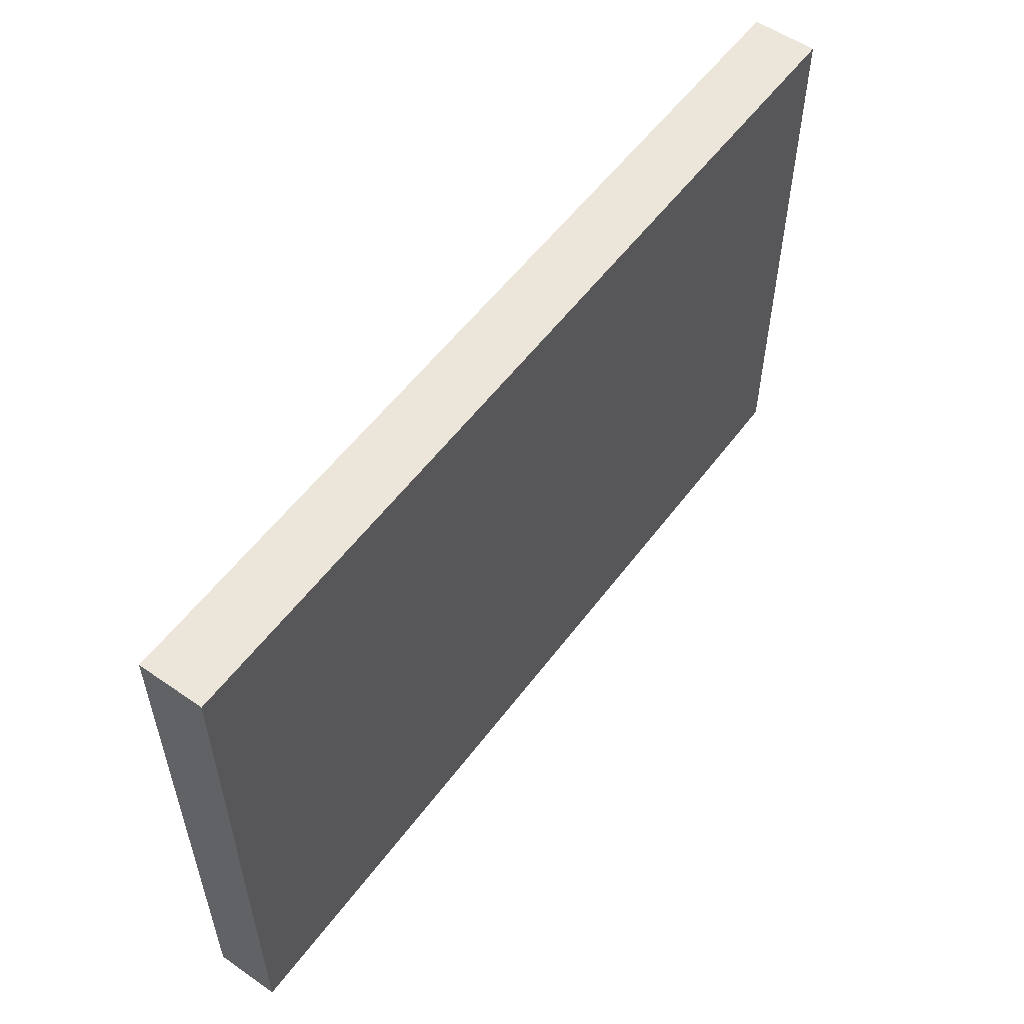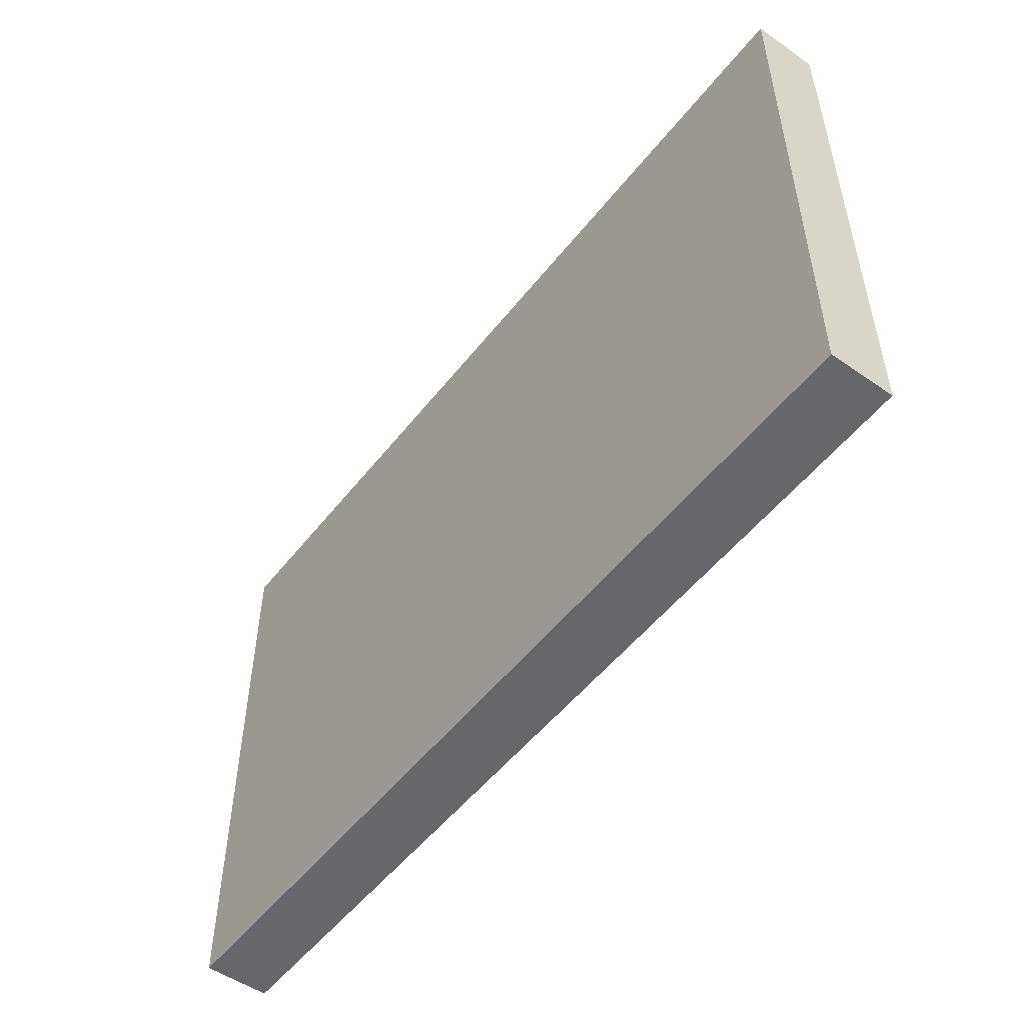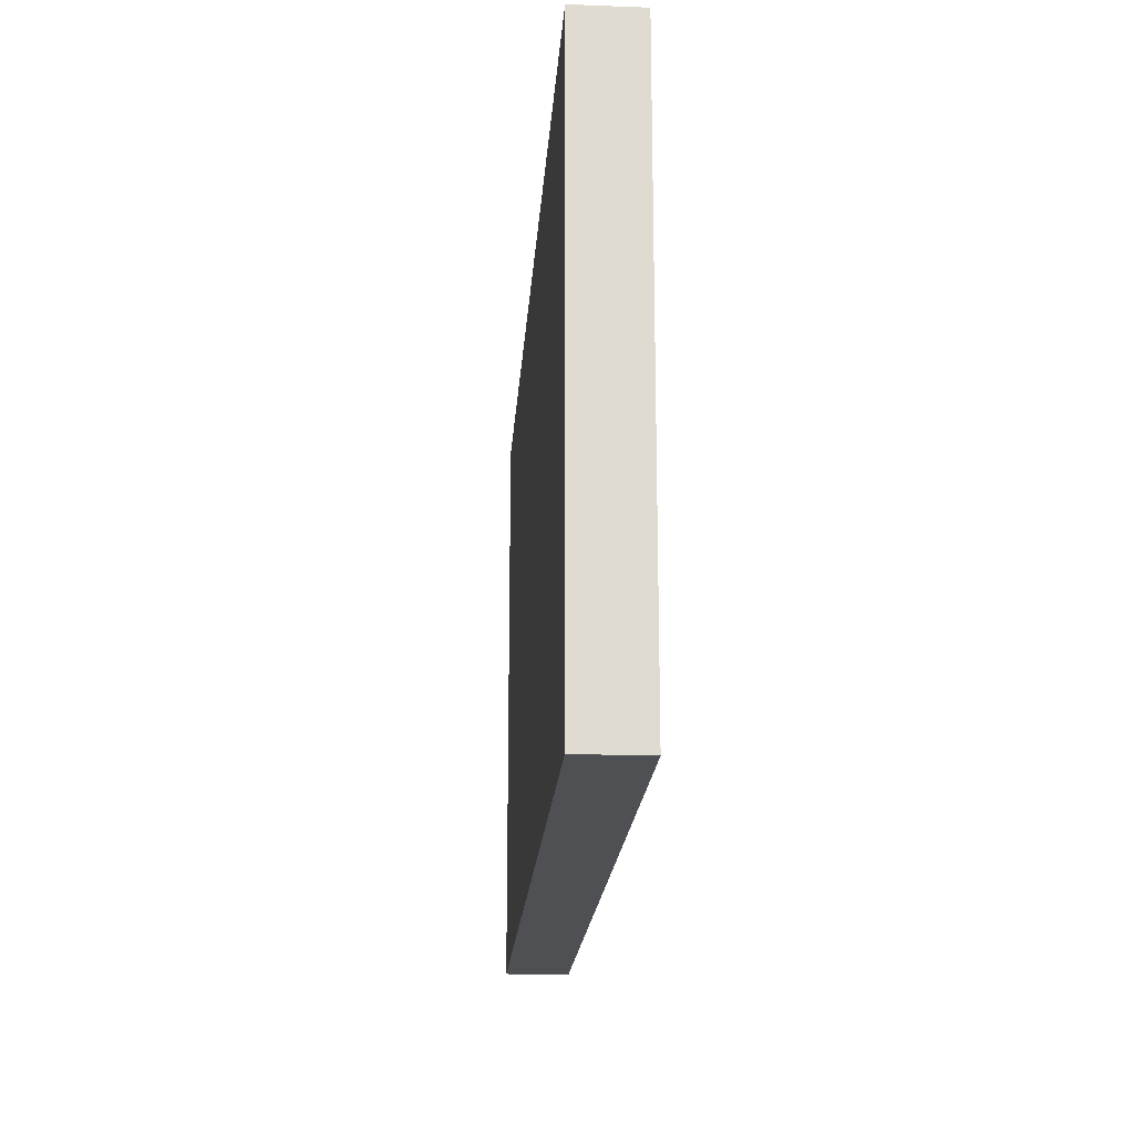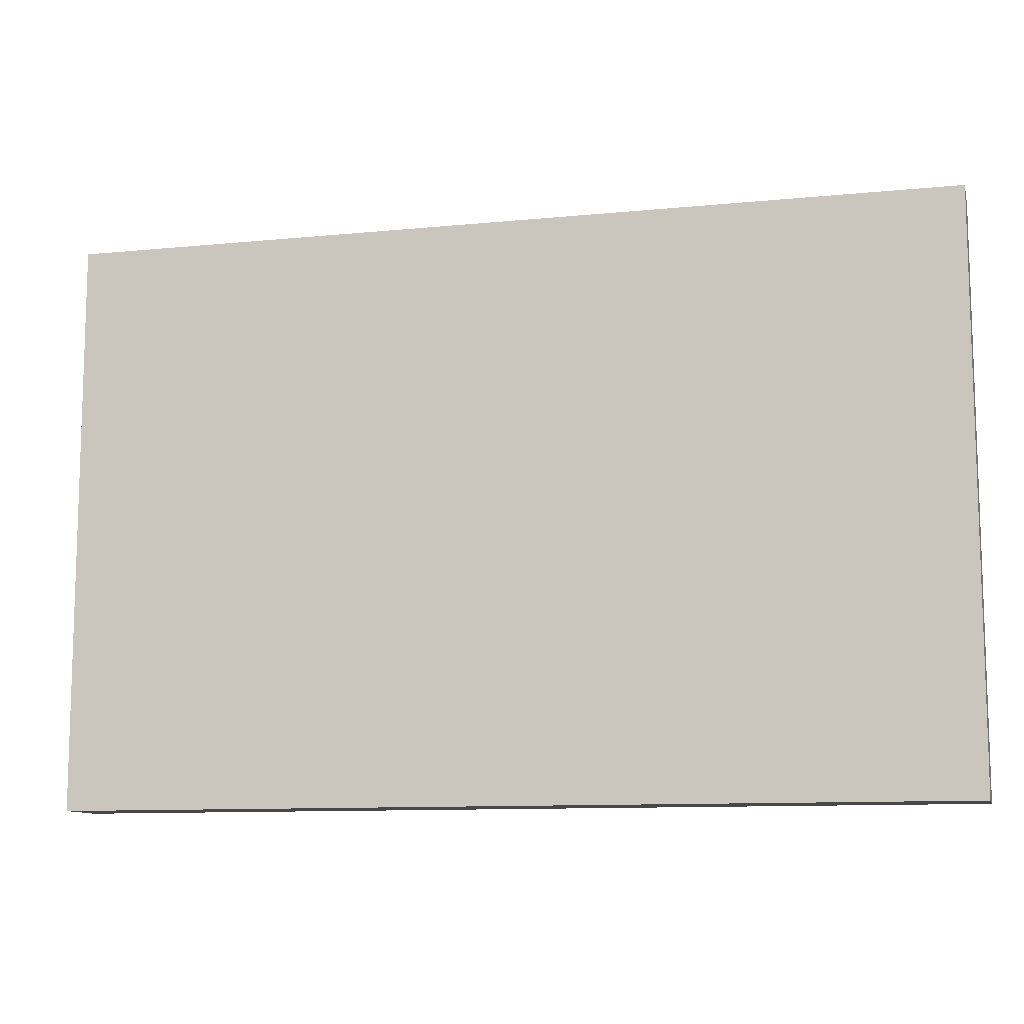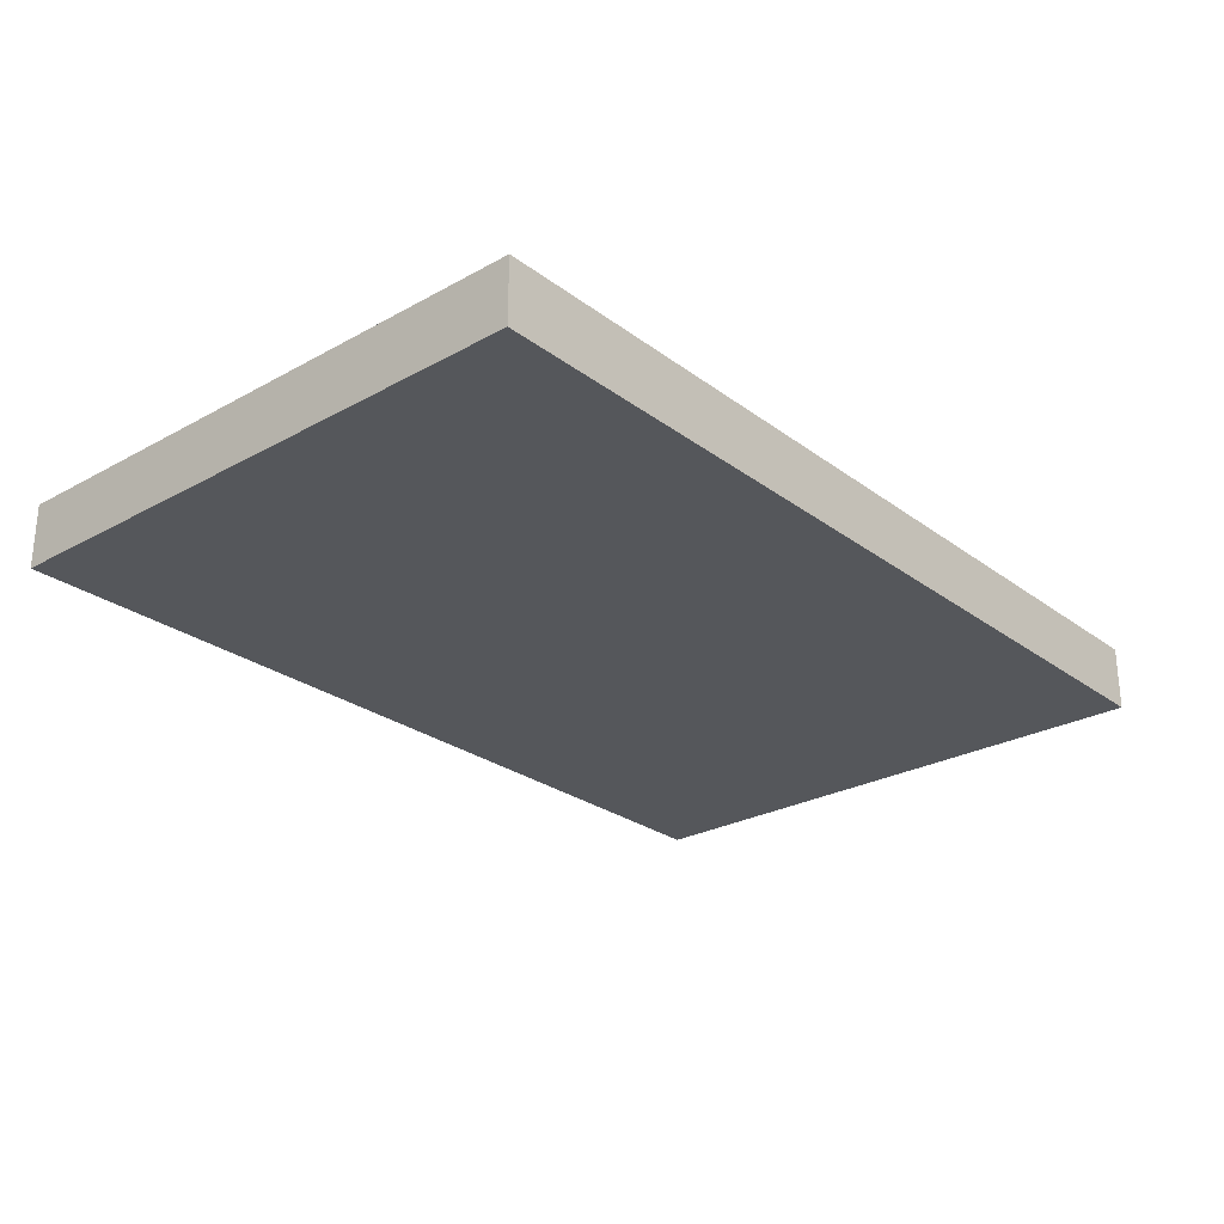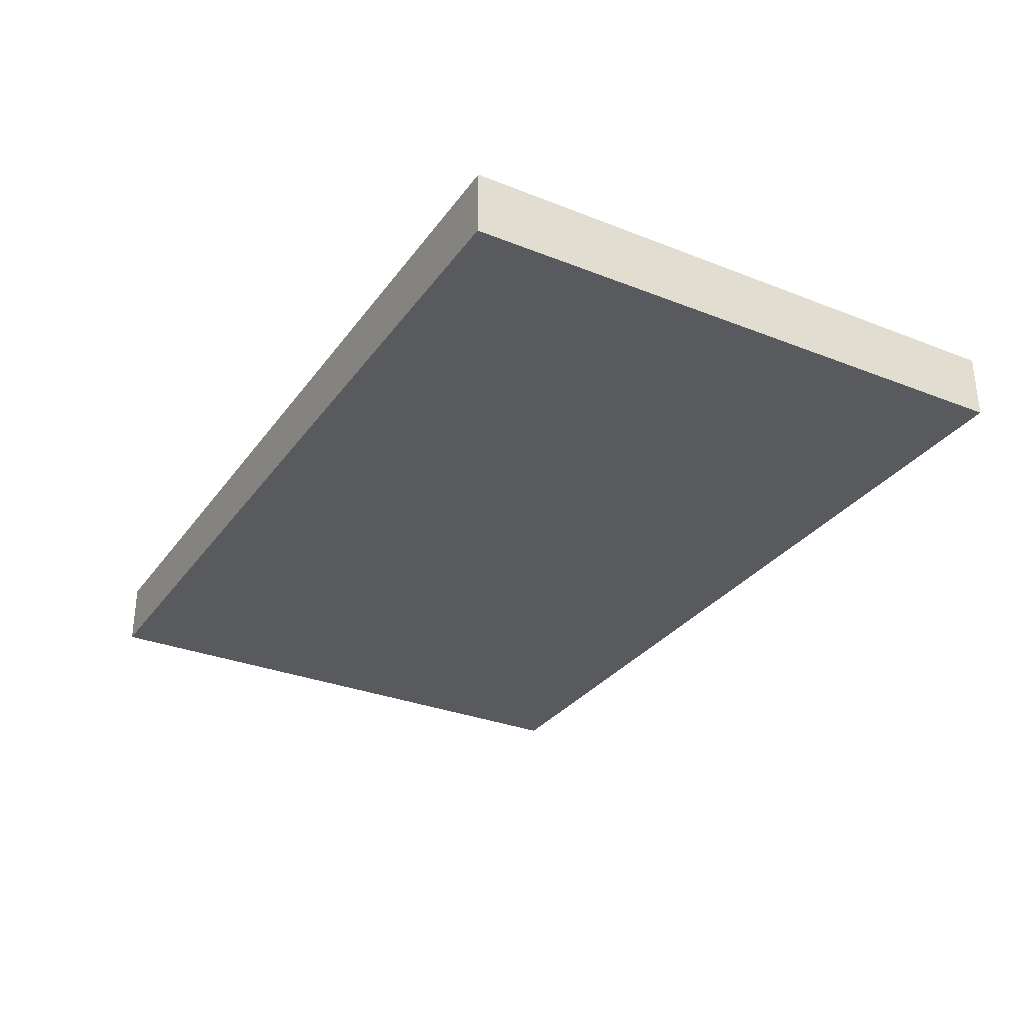
<metadata>
{"format":"obj","ext":"obj","renderer":"f3d","projection":"perspective","resolution":1024,"background":"white","views":[{"elev":55.4,"azim":-53.9,"up":"+Z"},{"elev":-52.1,"azim":-127.0,"up":"+Z"},{"elev":-19.2,"azim":-93.9,"up":"+Z"},{"elev":-10.6,"azim":13.9,"up":"+Z"},{"elev":-26.5,"azim":130.9,"up":"+Y"},{"elev":-30.9,"azim":60.5,"up":"+Y"}]}
</metadata>
<code>
g Form_Zero_card
v -28 26 18
v -28 26 14
v -28 26 -14
v -28 26 -18
v -28 30 18
v -28 30 14
v -28 30 -14
v -28 30 -18
v 28 26 18
v 28 26 14
v 28 26 -14
v 28 26 -18
v 28 30 18
v 28 30 14
v 28 30 -14
v 28 30 -18
v -28 26 18
v -28 30 18
v -24 26 18
v -24 30 18
v 24 26 18
v 24 30 18
v 28 26 18
v 28 30 18
v -28 26 -18
v -28 30 -18
v -24 26 -18
v -24 30 -18
v 24 26 -18
v 24 30 -18
v 28 26 -18
v 28 30 -18
v -28 26 18
v -24 26 18
v 24 26 18
v 28 26 18
v -28 26 14
v -24 26 14
v 24 26 14
v 28 26 14
v -28 26 -14
v -24 26 -14
v 24 26 -14
v 28 26 -14
v -28 26 -18
v -24 26 -18
v 24 26 -18
v 28 26 -18
v -28 30 18
v -24 30 18
v 24 30 18
v 28 30 18
v -28 30 14
v -24 30 14
v 4 30 14
v 24 30 14
v 28 30 14
v 6 30 10
v 10 30 10
v 14 30 10
v 18 30 10
v 22 30 10
v 26 30 10
v -23 30 9
v -16 30 9
v -15 30 9
v -10 30 9
v -9 30 9
v -8 30 9
v -5 30 9
v -4 30 9
v -2 30 9
v 1 30 9
v -23 30 8
v -22 30 8
v -21 30 8
v -16 30 8
v -14 30 8
v -10 30 8
v -6 30 8
v -5 30 8
v -4 30 8
v -3 30 8
v -2 30 8
v 1 30 8
v 2 30 8
v -22 30 7
v -21 30 7
v -20 30 7
v -7 30 7
v -6 30 7
v -5 30 7
v -21 30 6
v -20 30 6
v -19 30 6
v -14 30 6
v -12 30 6
v -8 30 6
v -7 30 6
v -6 30 6
v -5 30 6
v 6 30 6
v 10 30 6
v 14 30 6
v 18 30 6
v 22 30 6
v 26 30 6
v -20 30 5
v -19 30 5
v -18 30 5
v -14 30 5
v -12 30 5
v -8 30 5
v -5 30 5
v -4 30 5
v -19 30 4
v -18 30 4
v -17 30 4
v -23 30 3
v -18 30 3
v -17 30 3
v -16 30 3
v -14 30 3
v -10 30 3
v -8 30 3
v -5 30 3
v -4 30 3
v -3 30 3
v -2 30 3
v 1 30 3
v 2 30 3
v -23 30 2
v -16 30 2
v -15 30 2
v -10 30 2
v -9 30 2
v -5 30 2
v -2 30 2
v 1 30 2
v 6 30 2
v 10 30 2
v 14 30 2
v 18 30 2
v 22 30 2
v 26 30 2
v -23 30 -1
v -22 30 -1
v -16 30 -1
v -13 30 -1
v -11 30 -1
v -10 30 -1
v -7 30 -1
v -6 30 -1
v -5 30 -1
v -4 30 -1
v 1 30 -1
v 2 30 -1
v -17 30 -2
v -16 30 -2
v -13 30 -2
v -12 30 -2
v -8 30 -2
v -7 30 -2
v -6 30 -2
v 6 30 -2
v 10 30 -2
v 14 30 -2
v 18 30 -2
v 22 30 -2
v 26 30 -2
v -9 30 -3
v -8 30 -3
v -7 30 -3
v -22 30 -4
v -20 30 -4
v -10 30 -4
v -9 30 -4
v -8 30 -4
v -7 30 -4
v -2 30 -4
v -1 30 -4
v -22 30 -5
v -20 30 -5
v -10 30 -5
v -7 30 -5
v -6 30 -5
v -3 30 -5
v -2 30 -5
v -1 30 -5
v 0 30 -5
v -4 30 -6
v -3 30 -6
v -2 30 -6
v -1 30 -6
v 0 30 -6
v 1 30 -6
v 6 30 -6
v 10 30 -6
v 14 30 -6
v 18 30 -6
v 22 30 -6
v 26 30 -6
v -22 30 -7
v -18 30 -7
v -17 30 -7
v -16 30 -7
v -13 30 -7
v -12 30 -7
v -10 30 -7
v -7 30 -7
v -6 30 -7
v -4 30 -7
v -3 30 -7
v 0 30 -7
v 1 30 -7
v -23 30 -8
v -18 30 -8
v -16 30 -8
v -13 30 -8
v -11 30 -8
v -7 30 -8
v -5 30 -8
v -4 30 -8
v 1 30 -8
v 2 30 -8
v 6 30 -10
v 10 30 -10
v 14 30 -10
v 18 30 -10
v 22 30 -10
v 26 30 -10
v -28 30 -14
v -24 30 -14
v 4 30 -14
v 24 30 -14
v 28 30 -14
v -28 30 -18
v -24 30 -18
v 24 30 -18
v 28 30 -18
f 5 2 1
f 6 3 2
f 6 2 5
f 7 4 3
f 7 3 6
f 8 4 7
f 9 10 13
f 10 11 14
f 13 10 14
f 11 12 15
f 14 11 15
f 15 12 16
f 19 18 17
f 20 18 19
f 21 20 19
f 22 20 21
f 23 22 21
f 24 22 23
f 25 26 27
f 27 26 28
f 27 28 29
f 29 28 30
f 29 30 31
f 31 30 32
f 37 34 33
f 38 35 34
f 38 34 37
f 39 36 35
f 39 35 38
f 40 36 39
f 41 38 37
f 41 39 38
f 41 40 39
f 42 40 41
f 43 40 42
f 44 40 43
f 45 42 41
f 46 43 42
f 46 42 45
f 47 44 43
f 47 43 46
f 48 44 47
f 49 50 53
f 50 51 54
f 53 50 54
f 54 51 55
f 51 52 56
f 55 51 56
f 56 52 57
f 55 56 58
f 56 57 58
f 58 57 59
f 59 57 60
f 60 57 61
f 61 57 62
f 62 57 63
f 54 55 64
f 64 55 65
f 65 55 66
f 66 55 67
f 67 55 68
f 68 55 69
f 69 55 70
f 70 55 71
f 71 55 72
f 72 55 73
f 54 64 74
f 64 65 74
f 74 65 75
f 75 65 76
f 65 66 77
f 76 65 77
f 66 67 78
f 67 68 79
f 78 67 79
f 69 70 80
f 70 71 81
f 80 70 81
f 71 72 82
f 81 71 82
f 82 72 83
f 72 73 84
f 83 72 84
f 73 55 85
f 84 73 85
f 85 55 86
f 75 76 87
f 74 75 87
f 76 77 88
f 87 76 88
f 88 77 89
f 69 80 90
f 80 81 91
f 90 80 91
f 82 83 92
f 91 81 92
f 81 82 92
f 88 89 93
f 87 88 93
f 89 77 94
f 93 89 94
f 94 77 95
f 66 78 96
f 78 79 96
f 96 79 97
f 68 69 98
f 69 90 98
f 90 91 99
f 98 90 99
f 91 92 100
f 99 91 100
f 92 83 101
f 100 92 101
f 55 58 102
f 58 59 102
f 59 60 103
f 102 59 103
f 60 61 104
f 103 60 104
f 61 62 105
f 104 61 105
f 62 63 106
f 105 62 106
f 63 57 107
f 106 63 107
f 94 95 108
f 93 94 108
f 95 77 109
f 108 95 109
f 109 77 110
f 96 97 111
f 66 96 111
f 97 79 112
f 111 97 112
f 100 101 113
f 68 98 113
f 99 100 113
f 98 99 113
f 101 83 114
f 113 101 114
f 114 83 115
f 108 109 116
f 109 110 116
f 110 77 117
f 116 110 117
f 117 77 118
f 93 108 119
f 87 93 119
f 108 116 119
f 116 117 119
f 54 74 119
f 74 87 119
f 117 118 120
f 119 117 120
f 118 77 121
f 120 118 121
f 77 66 122
f 121 77 122
f 111 112 123
f 66 111 123
f 112 79 124
f 123 112 124
f 79 68 124
f 68 113 125
f 113 114 125
f 114 115 126
f 125 114 126
f 115 83 127
f 126 115 127
f 83 84 128
f 127 83 128
f 84 85 129
f 128 84 129
f 85 86 130
f 129 85 130
f 86 55 131
f 130 86 131
f 120 121 132
f 119 120 132
f 121 122 132
f 54 119 132
f 122 66 133
f 132 122 133
f 66 123 134
f 133 66 134
f 123 124 134
f 124 68 135
f 134 124 135
f 125 126 136
f 135 68 136
f 68 125 136
f 126 127 137
f 136 126 137
f 127 128 137
f 128 129 137
f 129 130 138
f 137 129 138
f 130 131 139
f 138 130 139
f 55 102 140
f 102 103 140
f 103 104 141
f 140 103 141
f 104 105 142
f 141 104 142
f 105 106 143
f 142 105 143
f 106 107 144
f 143 106 144
f 107 57 145
f 144 107 145
f 133 134 146
f 132 133 146
f 138 139 146
f 135 136 146
f 54 132 146
f 134 135 146
f 137 138 146
f 136 137 146
f 146 139 147
f 147 139 148
f 148 139 149
f 149 139 150
f 150 139 151
f 151 139 152
f 152 139 153
f 153 139 154
f 154 139 155
f 139 131 156
f 155 139 156
f 131 55 157
f 156 131 157
f 147 148 158
f 148 149 159
f 158 148 159
f 149 150 160
f 159 149 160
f 160 150 161
f 151 152 162
f 152 153 163
f 162 152 163
f 153 154 164
f 163 153 164
f 55 140 165
f 140 141 165
f 141 142 166
f 165 141 166
f 142 143 167
f 166 142 167
f 143 144 168
f 167 143 168
f 144 145 169
f 168 144 169
f 145 57 170
f 169 145 170
f 151 162 171
f 162 163 172
f 171 162 172
f 163 164 173
f 172 163 173
f 146 147 174
f 147 158 174
f 174 158 175
f 150 151 176
f 151 171 176
f 171 172 177
f 176 171 177
f 172 173 178
f 177 172 178
f 173 164 179
f 178 173 179
f 155 156 180
f 180 156 181
f 174 175 182
f 146 174 182
f 175 158 183
f 182 175 183
f 150 176 184
f 177 178 184
f 176 177 184
f 178 179 184
f 179 164 185
f 184 179 185
f 164 154 186
f 185 164 186
f 155 180 187
f 180 181 188
f 187 180 188
f 181 156 189
f 188 181 189
f 189 156 190
f 154 155 191
f 155 187 191
f 187 188 192
f 191 187 192
f 188 189 193
f 192 188 193
f 189 190 194
f 193 189 194
f 190 156 195
f 194 190 195
f 156 157 196
f 195 156 196
f 55 165 197
f 165 166 197
f 166 167 198
f 197 166 198
f 167 168 199
f 198 167 199
f 168 169 200
f 199 168 200
f 169 170 201
f 200 169 201
f 170 57 202
f 201 170 202
f 182 183 203
f 146 182 203
f 183 158 204
f 203 183 204
f 158 159 205
f 204 158 205
f 159 160 206
f 205 159 206
f 160 161 207
f 206 160 207
f 161 150 208
f 207 161 208
f 184 185 209
f 150 184 209
f 185 186 210
f 209 185 210
f 186 154 211
f 210 186 211
f 154 191 212
f 191 192 212
f 193 194 213
f 212 192 213
f 194 195 213
f 192 193 213
f 195 196 214
f 213 195 214
f 196 157 215
f 214 196 215
f 146 203 216
f 54 146 216
f 203 204 216
f 204 205 217
f 216 204 217
f 205 206 217
f 206 207 218
f 217 206 218
f 207 208 219
f 218 207 219
f 208 150 220
f 219 208 220
f 209 210 220
f 150 209 220
f 210 211 221
f 220 210 221
f 154 212 222
f 221 211 222
f 211 154 222
f 213 214 223
f 222 212 223
f 212 213 223
f 214 215 223
f 215 157 224
f 223 215 224
f 157 55 225
f 224 157 225
f 197 198 226
f 55 197 226
f 198 199 227
f 226 198 227
f 199 200 228
f 227 199 228
f 200 201 229
f 228 200 229
f 201 202 230
f 229 201 230
f 202 57 231
f 230 202 231
f 53 54 232
f 221 222 233
f 232 54 233
f 220 221 233
f 224 225 233
f 216 217 233
f 218 219 233
f 54 216 233
f 222 223 233
f 223 224 233
f 219 220 233
f 217 218 233
f 55 226 234
f 233 225 234
f 225 55 234
f 227 228 234
f 229 230 234
f 226 227 234
f 228 229 234
f 230 231 234
f 234 231 235
f 231 57 236
f 235 231 236
f 232 233 237
f 234 235 238
f 237 233 238
f 233 234 238
f 235 236 239
f 238 235 239
f 239 236 240

</code>
